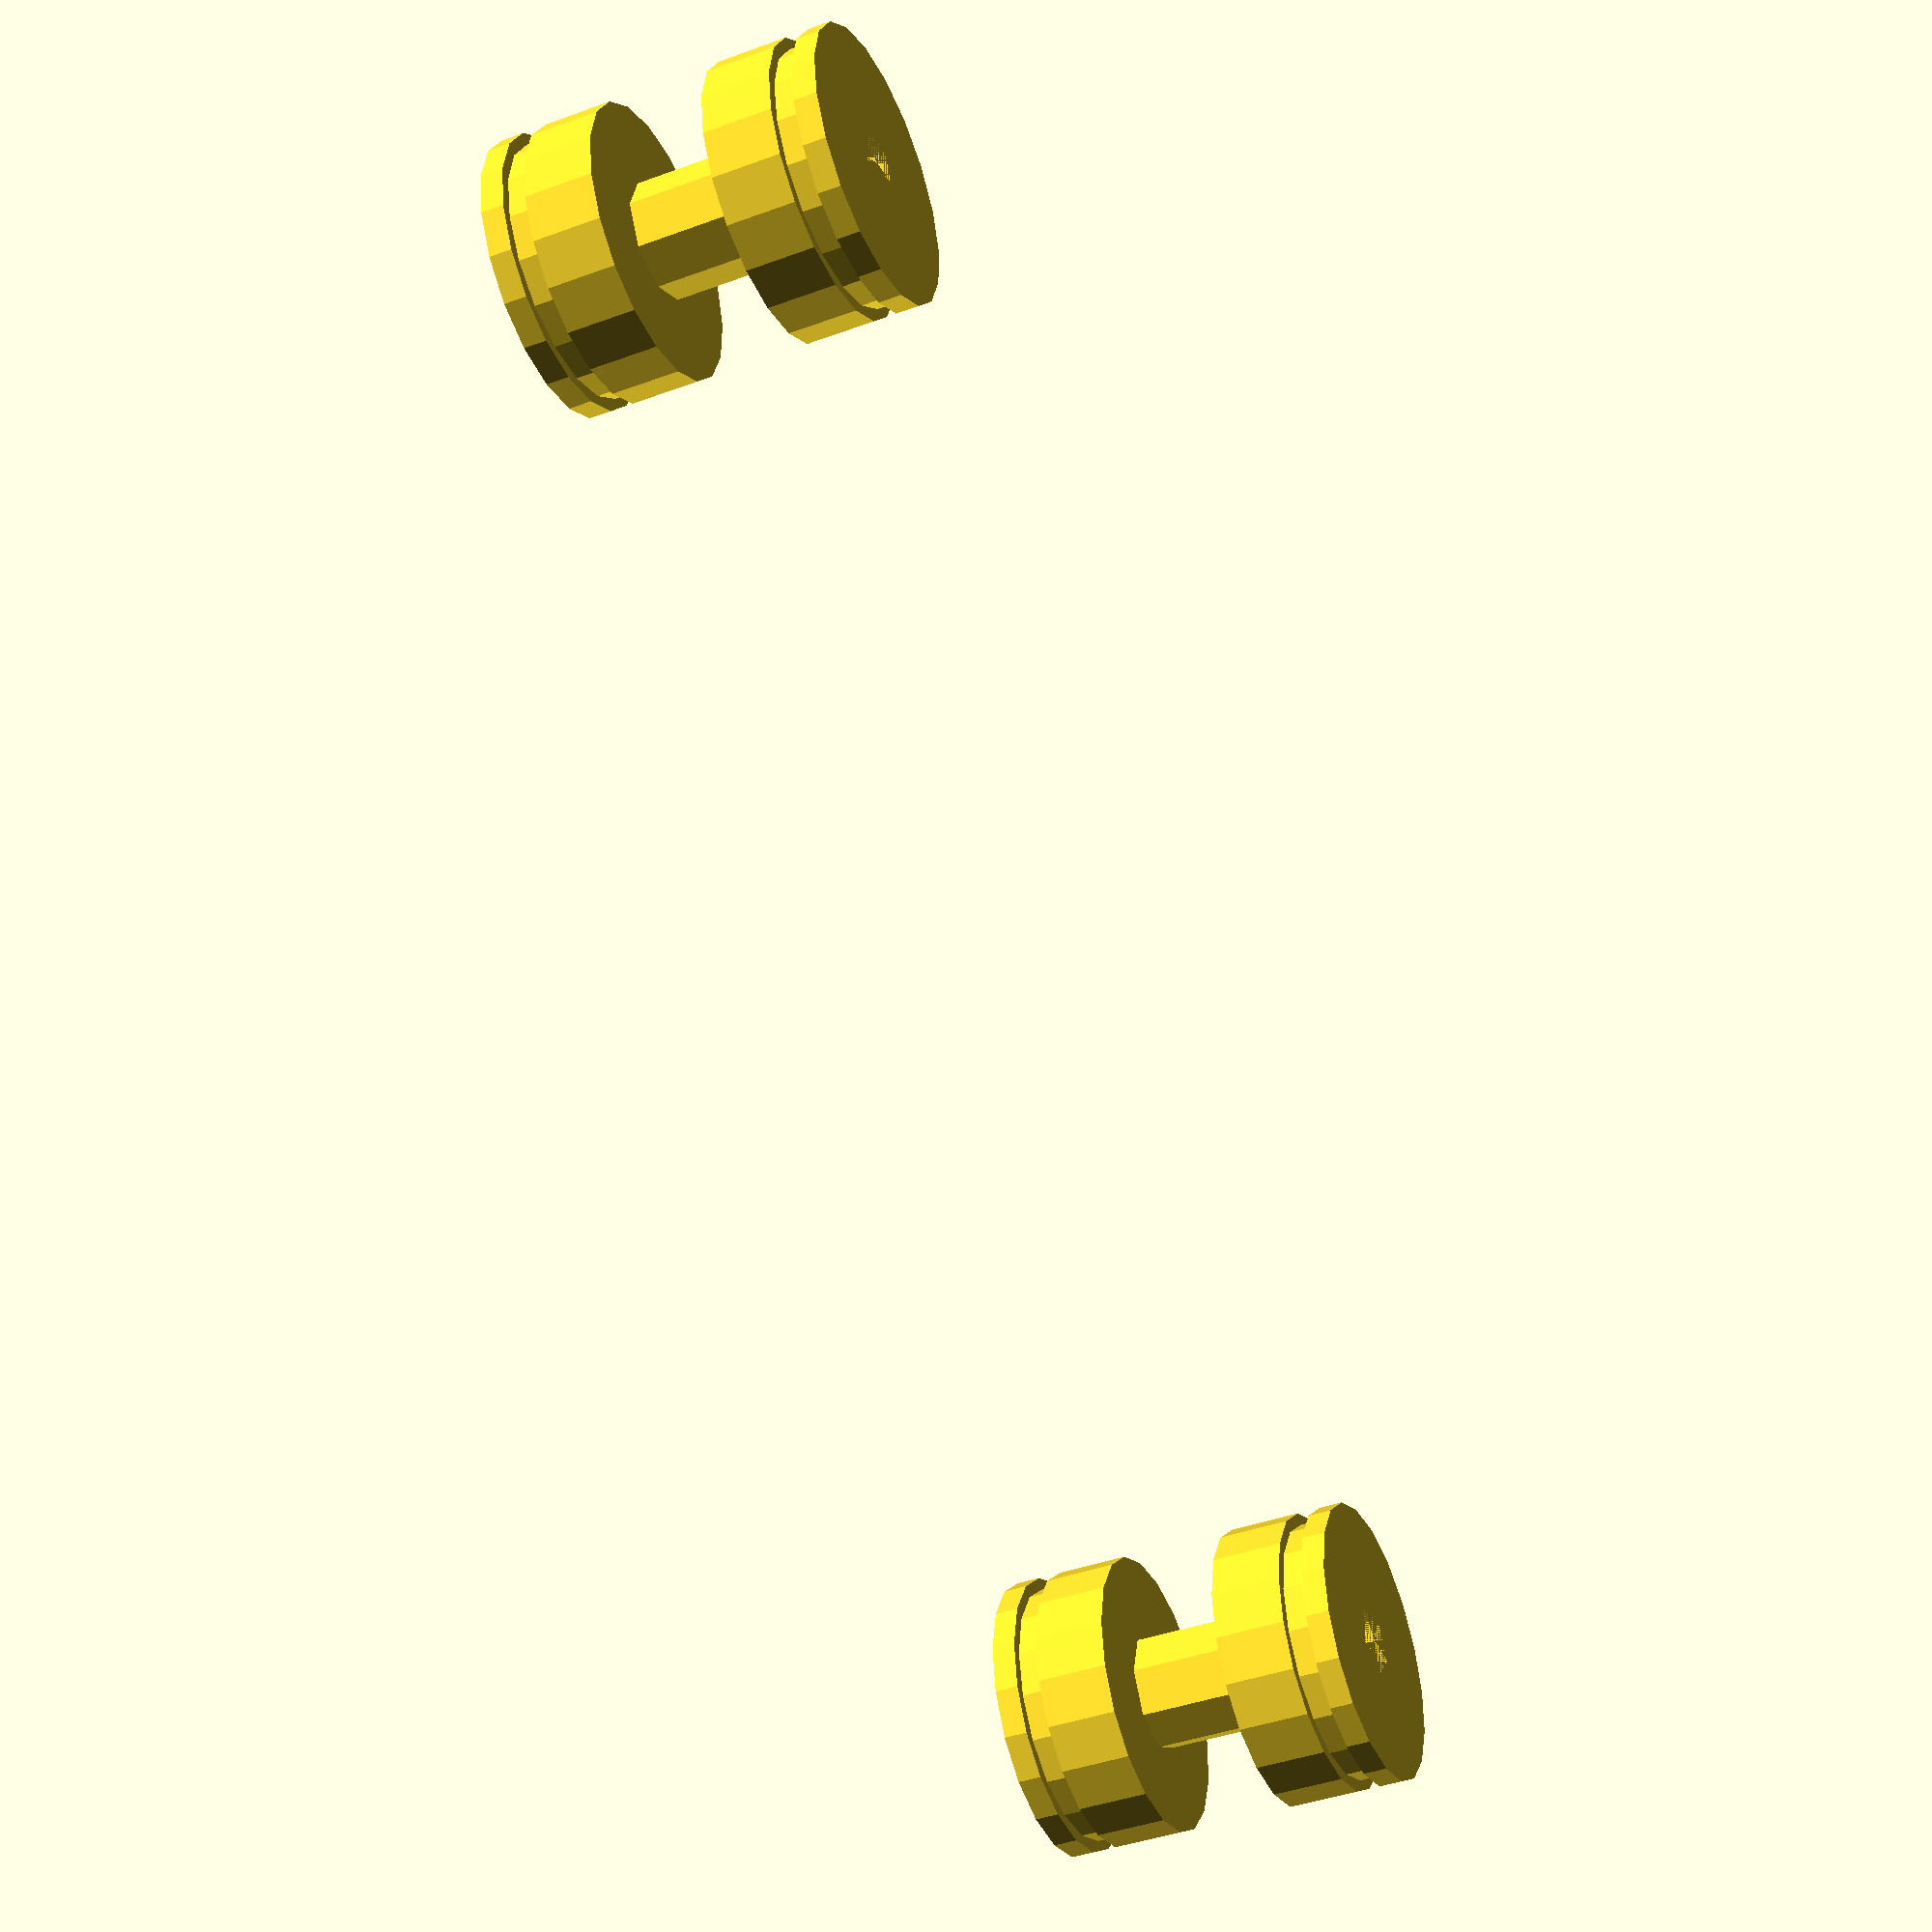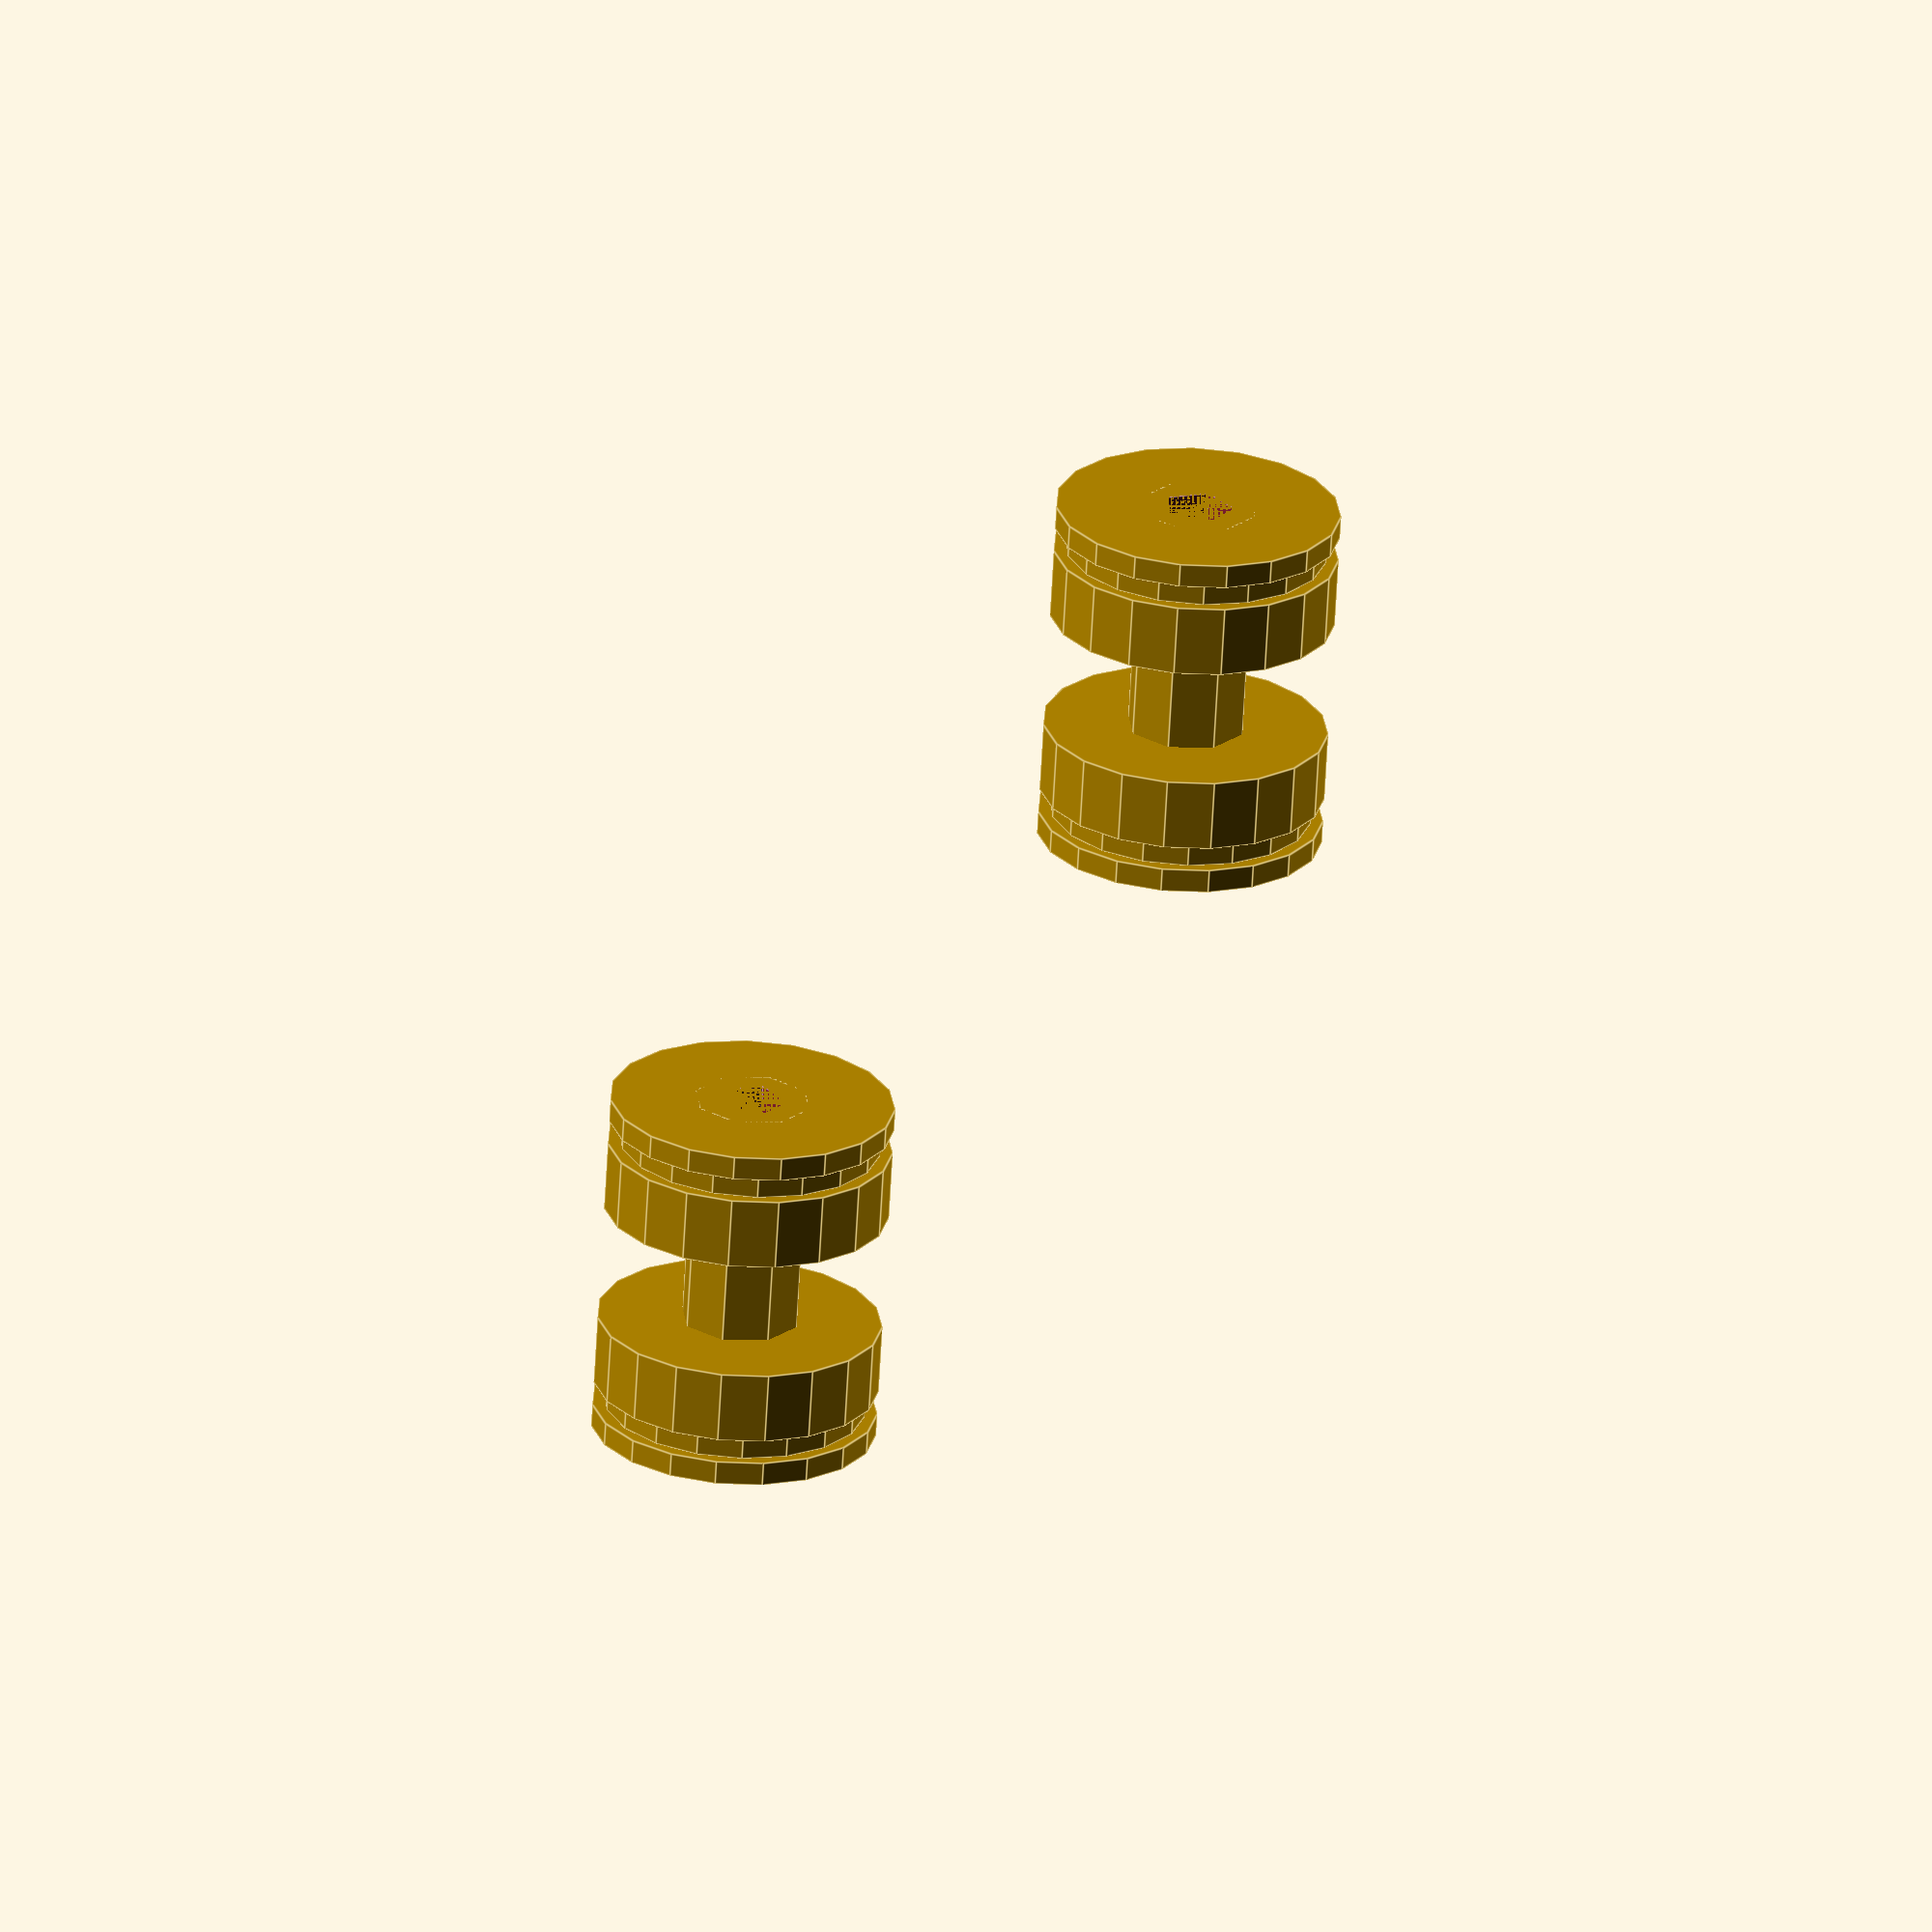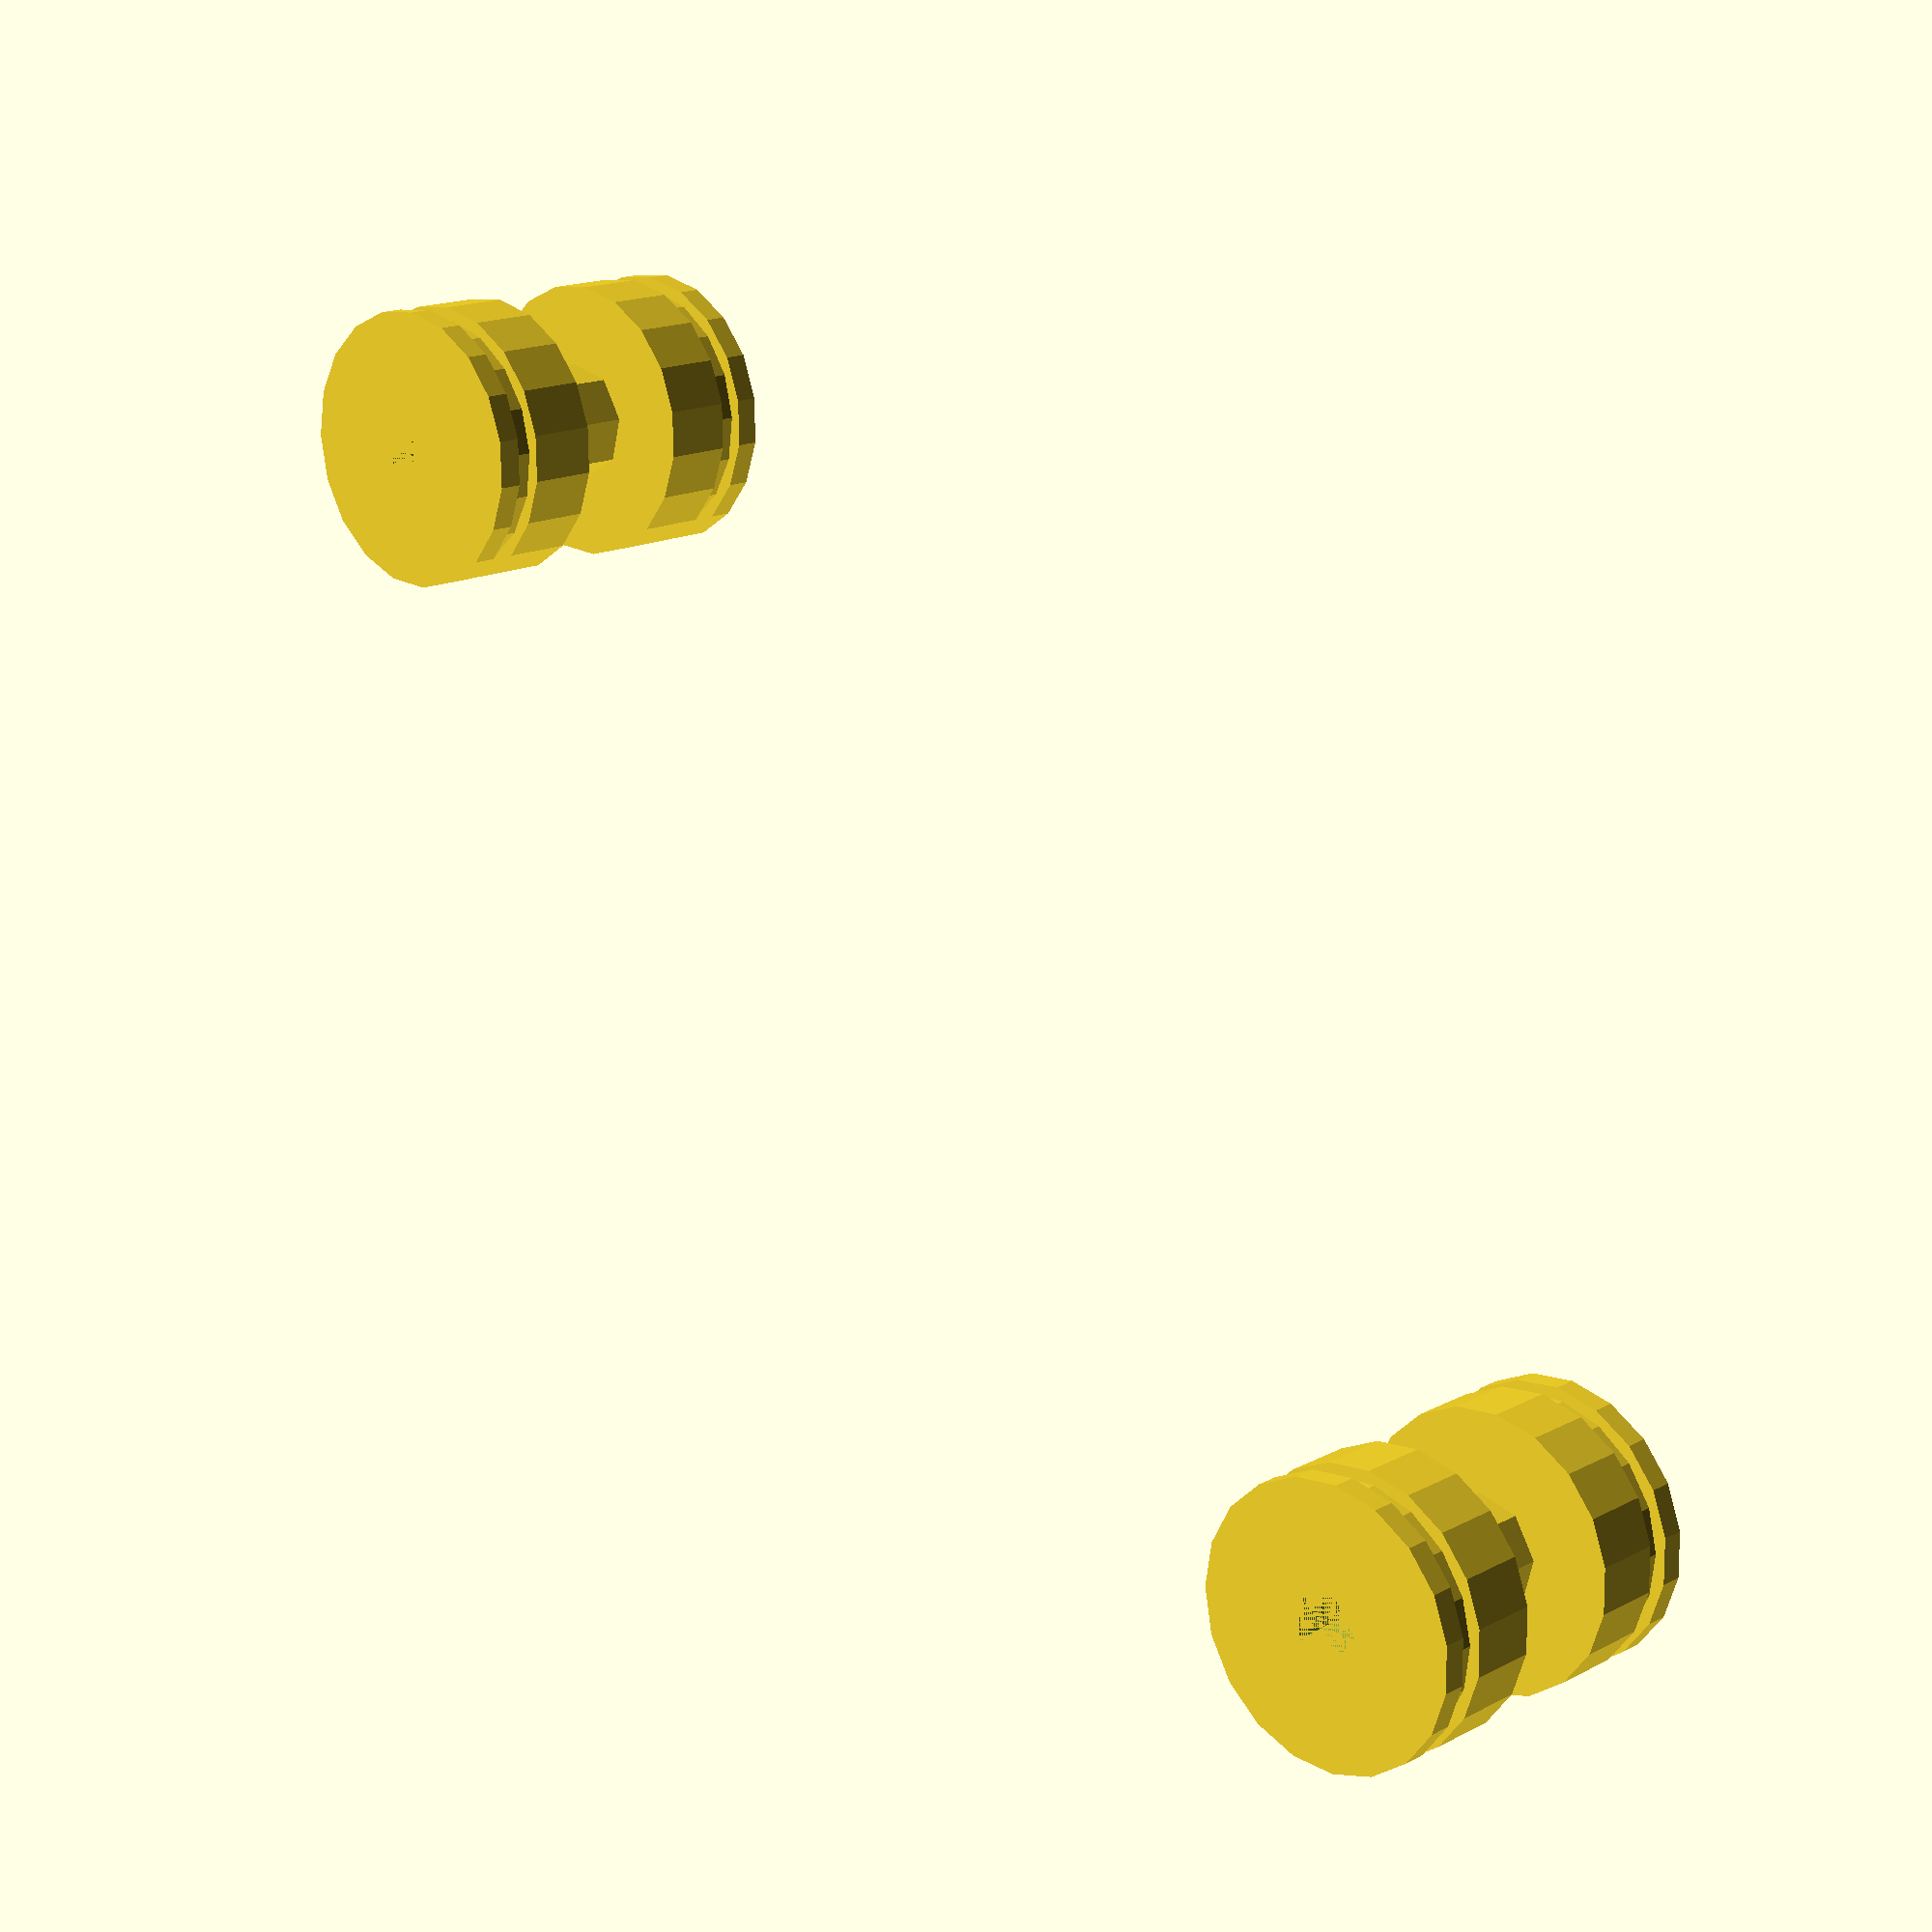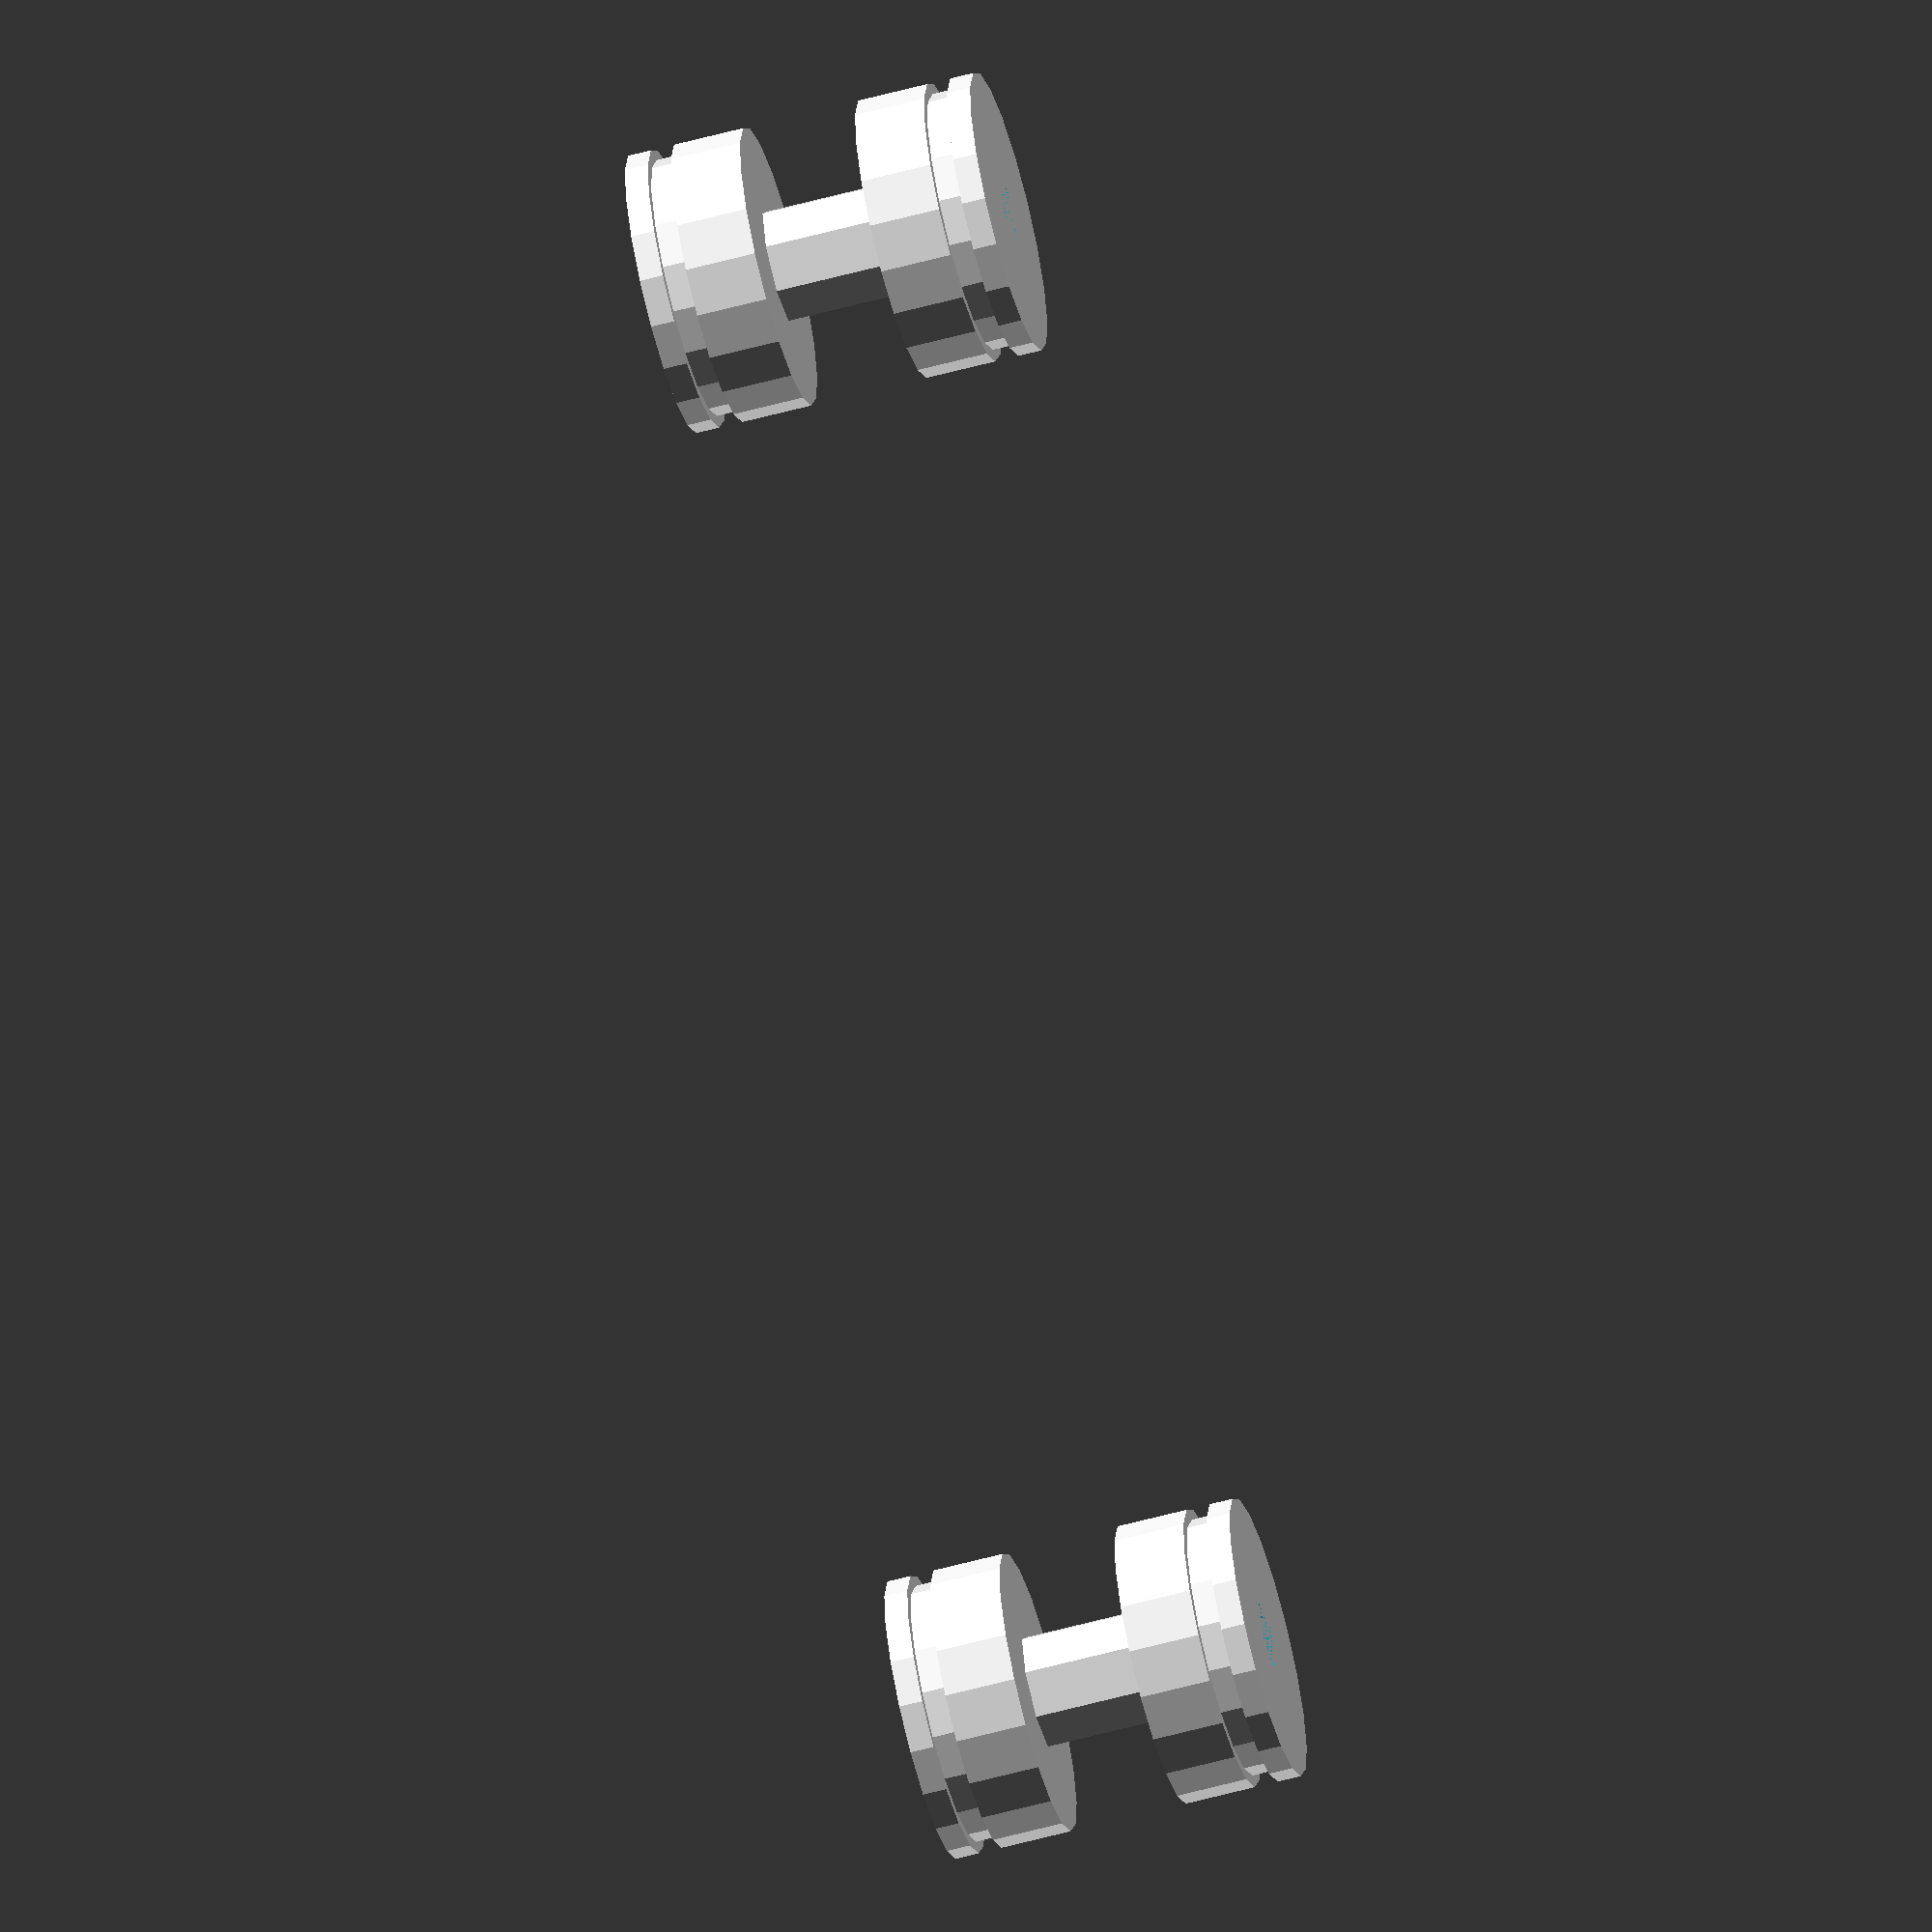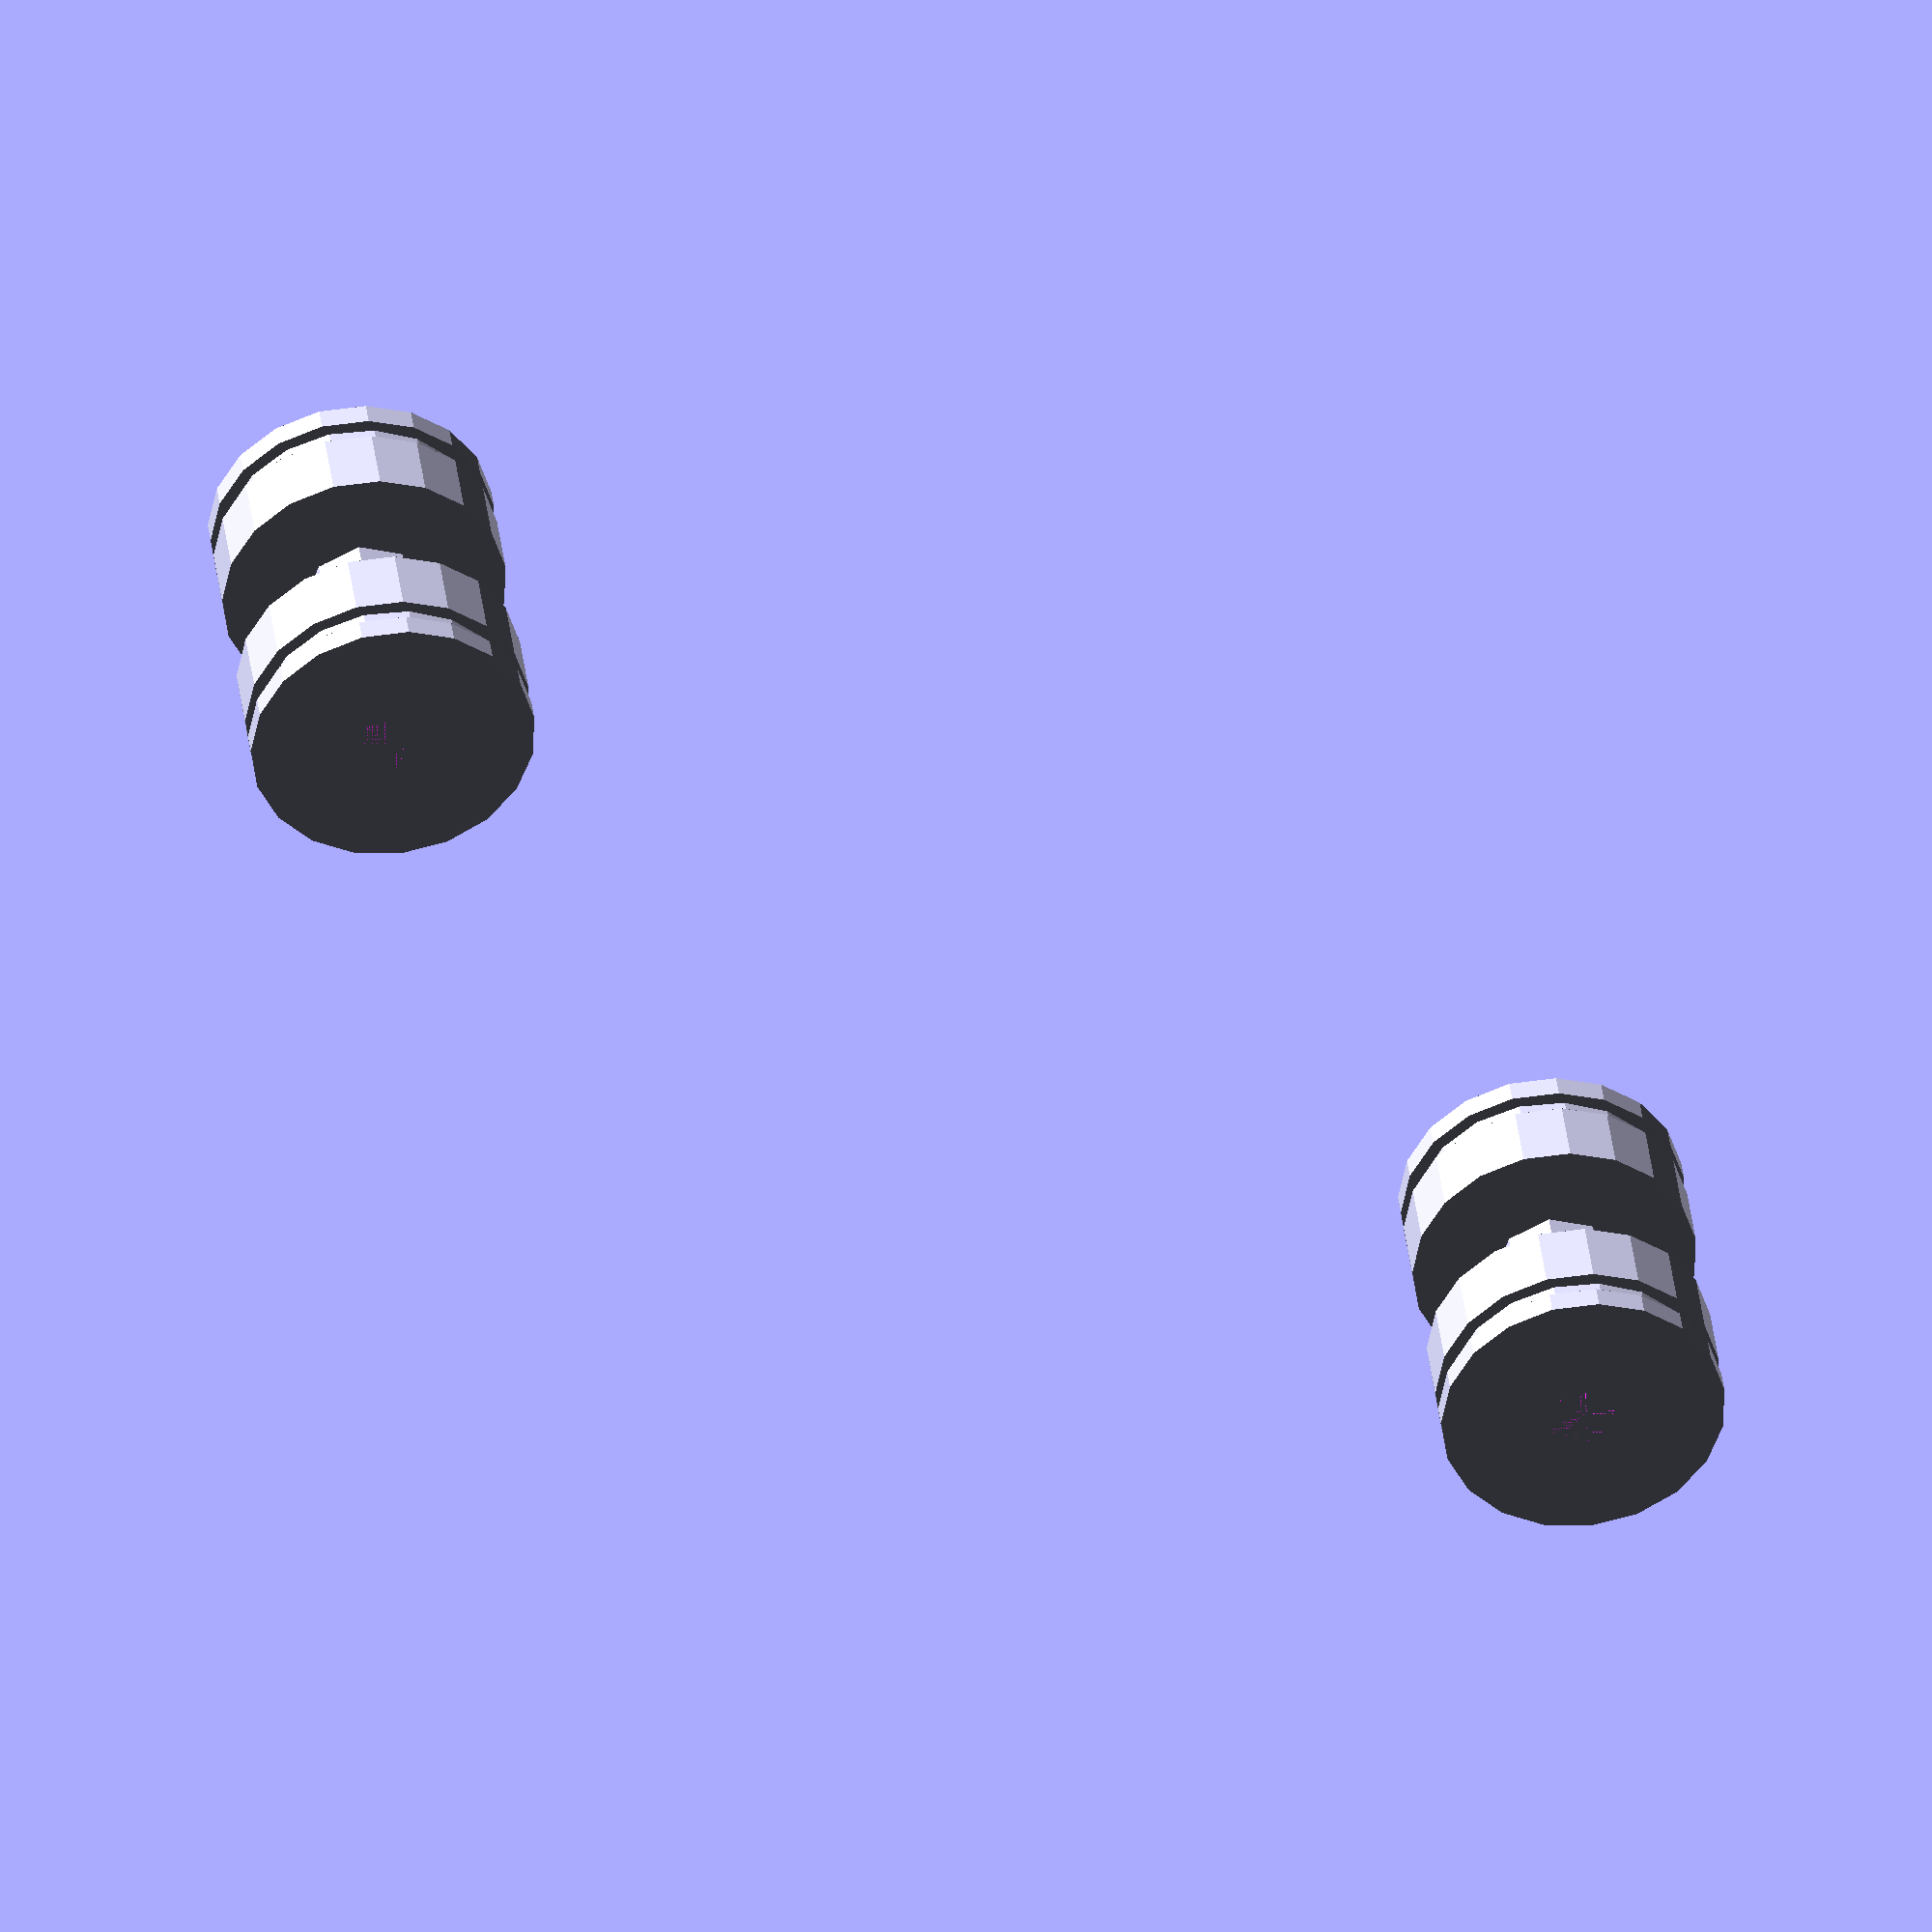
<openscad>
difference() {

    union() {
        
        
        cylinder(h = 15, d = 5, center = false);
        
    
        cylinder(h = 1, d = 12, center = false);
        translate([0,0,1]){
            cylinder(h = 1, d = 11, center = false);
            };
        translate([0,0,2]){
            cylinder(h = 3, d = 12, center = false);
            };
            
            translate([0,0,10]){
                    cylinder(h = 3, d = 12, center = false);
                    translate([0,0,3]){
                        cylinder(h = 1, d = 11, center = false);
                            };
                    translate([0,0,4]){
                    cylinder(h = 1, d = 12, center = false);
                    };
            }           
    };
cylinder(h = 15, d = 3, center = false);
    
};

translate([65,0,0]) {
difference() {

    union() {
        
        
        cylinder(h = 15, d = 5, center = false);
        
    
        cylinder(h = 1, d = 12, center = false);
        translate([0,0,1]){
            cylinder(h = 1, d = 11, center = false);
            };
        translate([0,0,2]){
            cylinder(h = 3, d = 12, center = false);
            };
            
            translate([0,0,10]){
                    cylinder(h = 3, d = 12, center = false);
                    translate([0,0,3]){
                        cylinder(h = 1, d = 11, center = false);
                            };
                    translate([0,0,4]){
                    cylinder(h = 1, d = 12, center = false);
                    };
            }           
    };
cylinder(h = 15, d = 3, center = false);
    
};
};




   


    

</openscad>
<views>
elev=40.9 azim=218.6 roll=294.2 proj=p view=solid
elev=65.6 azim=286.7 roll=356.9 proj=o view=edges
elev=163.6 azim=142.9 roll=316.7 proj=p view=wireframe
elev=238.5 azim=231.9 roll=254.3 proj=o view=solid
elev=320.6 azim=320.5 roll=173.1 proj=o view=wireframe
</views>
